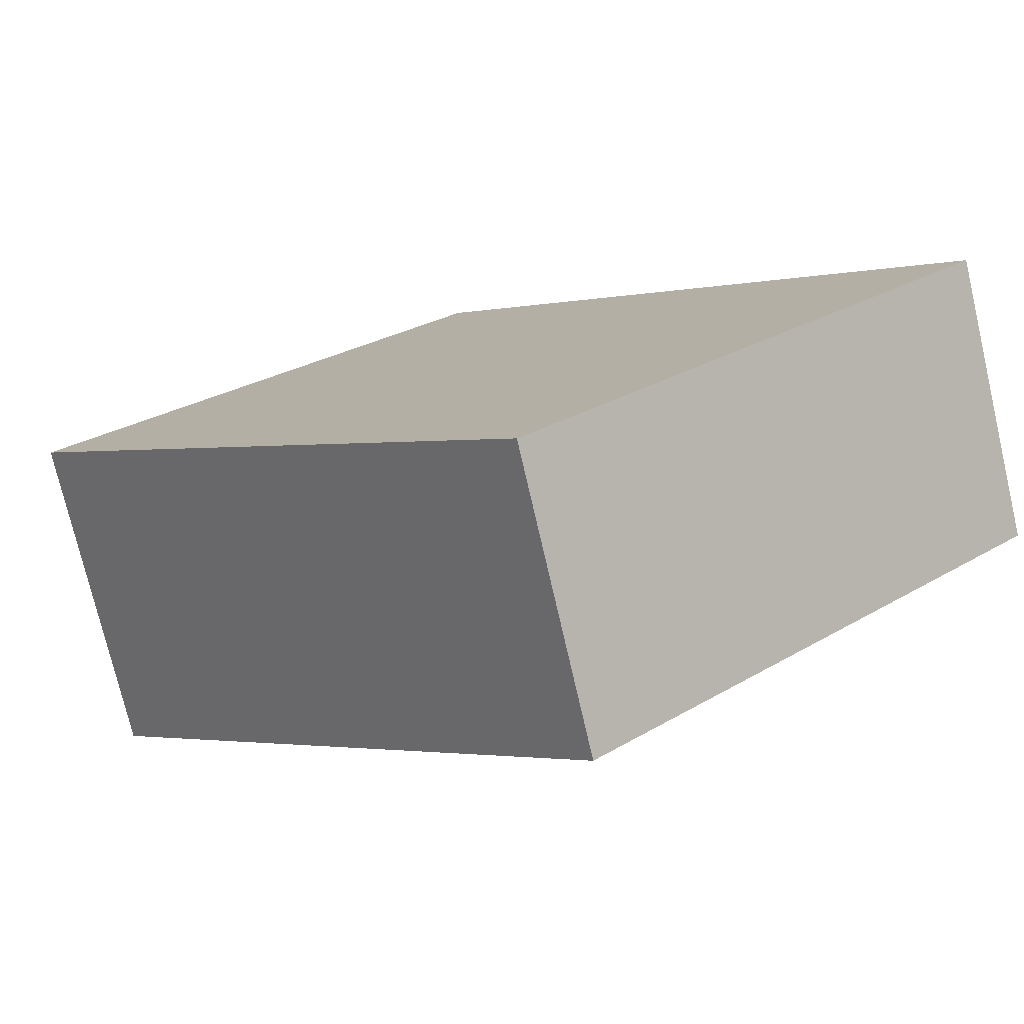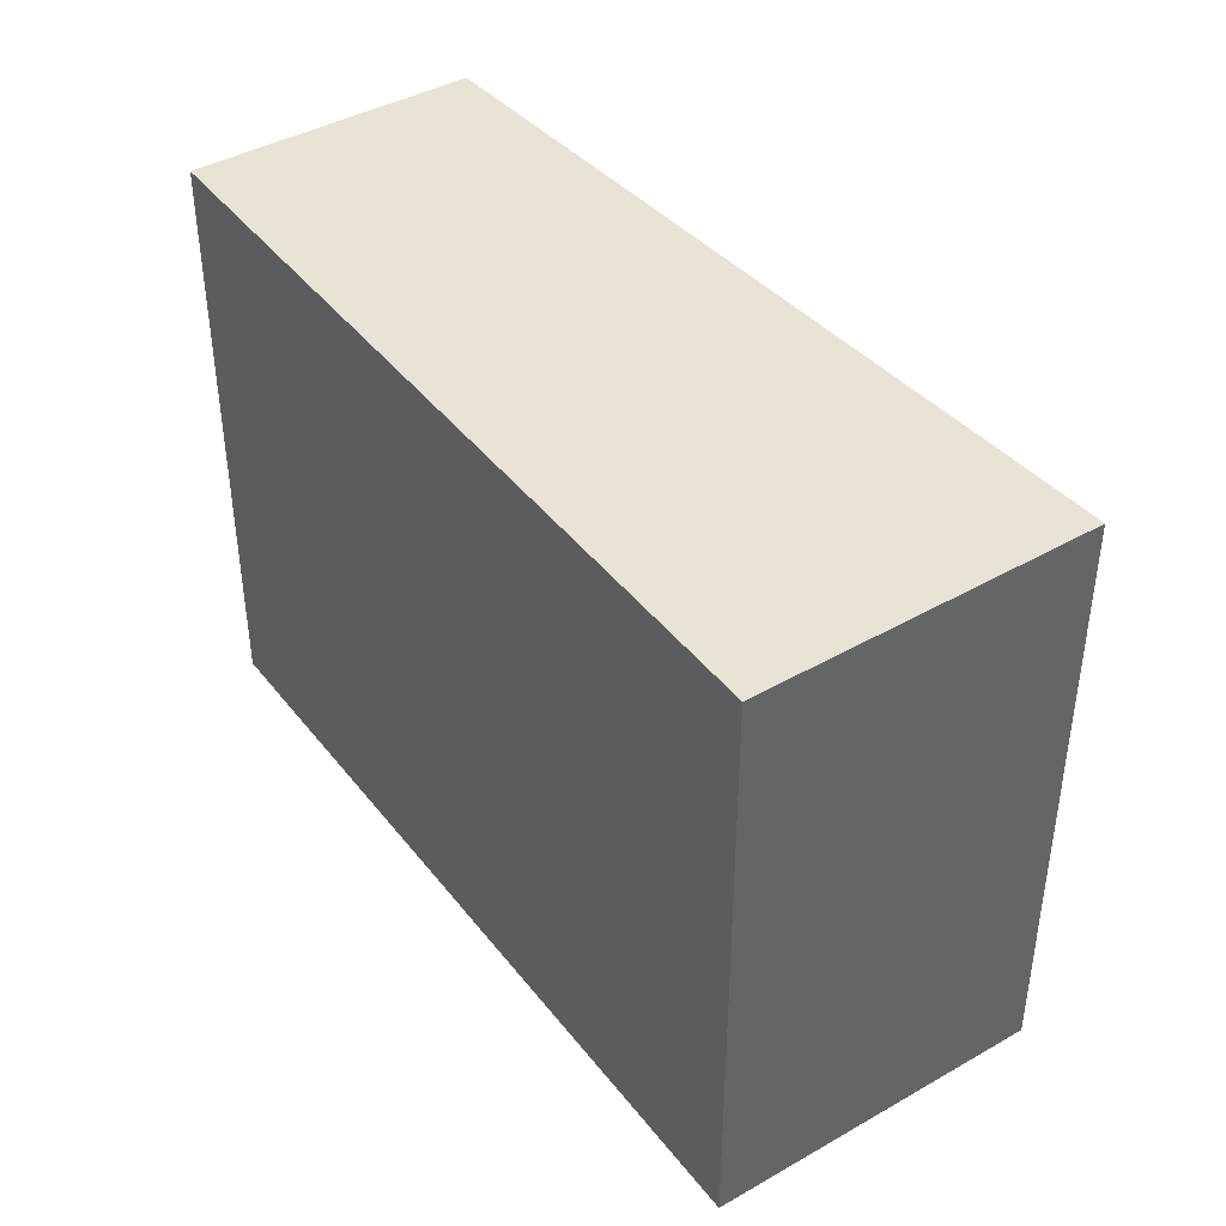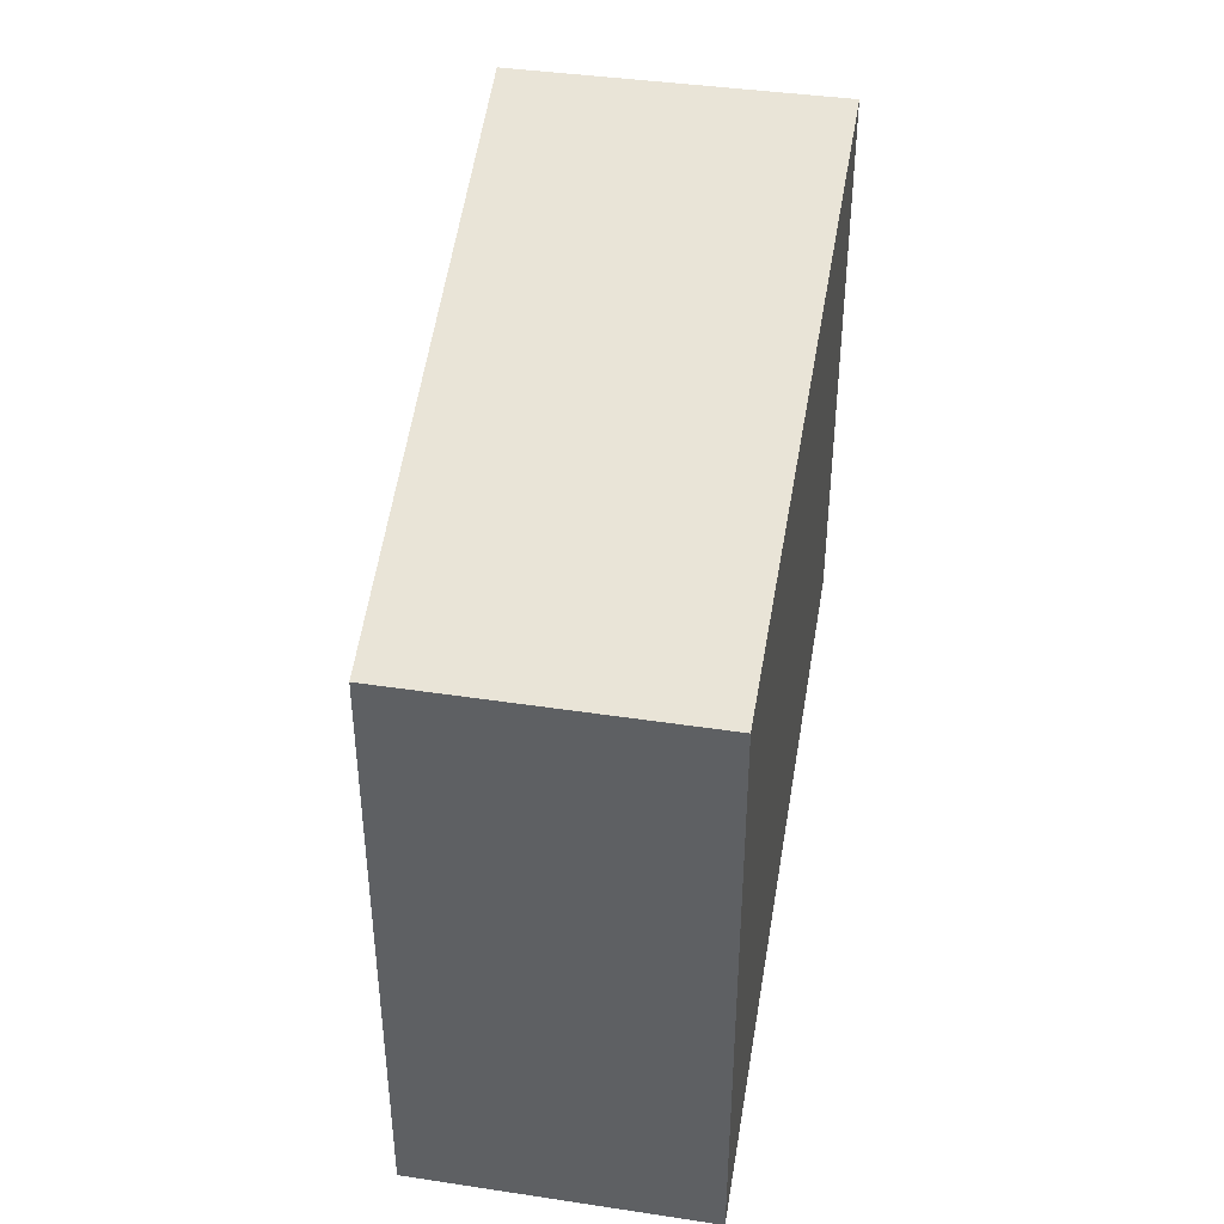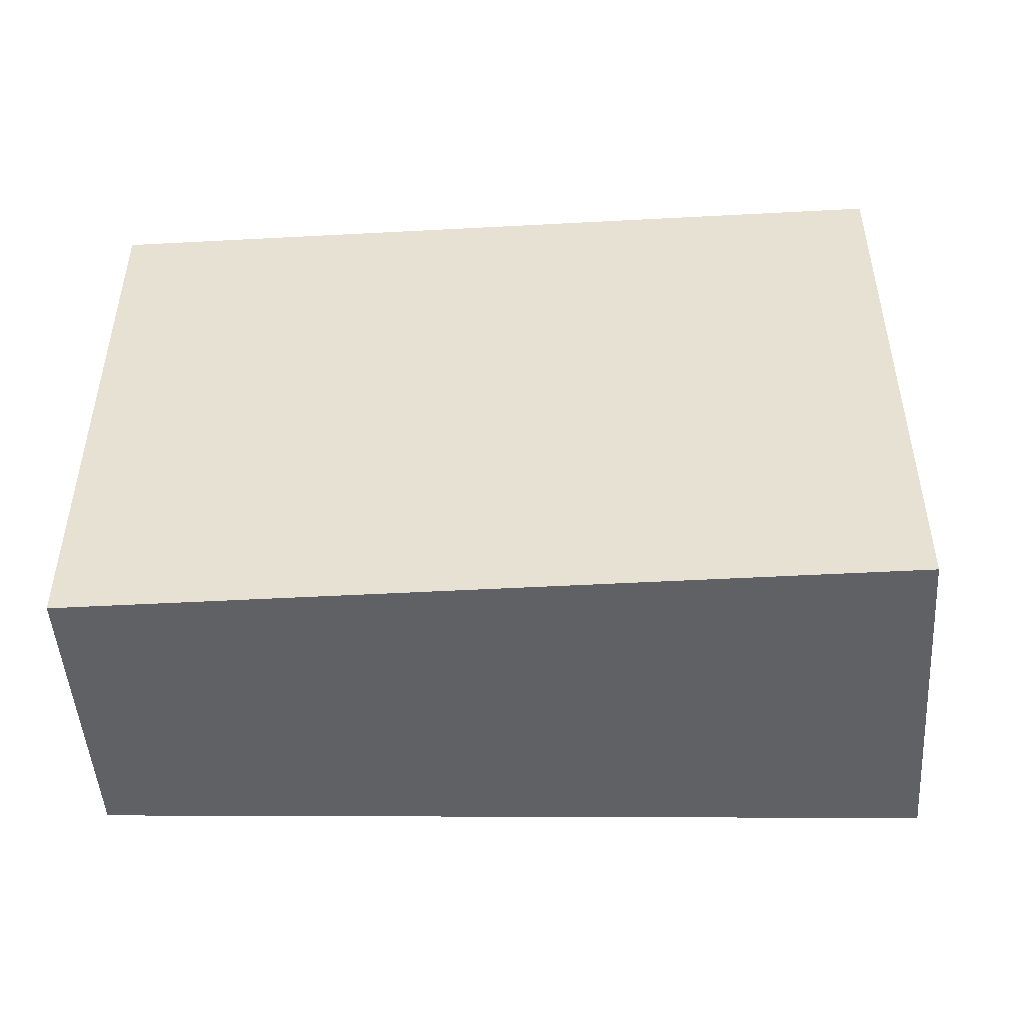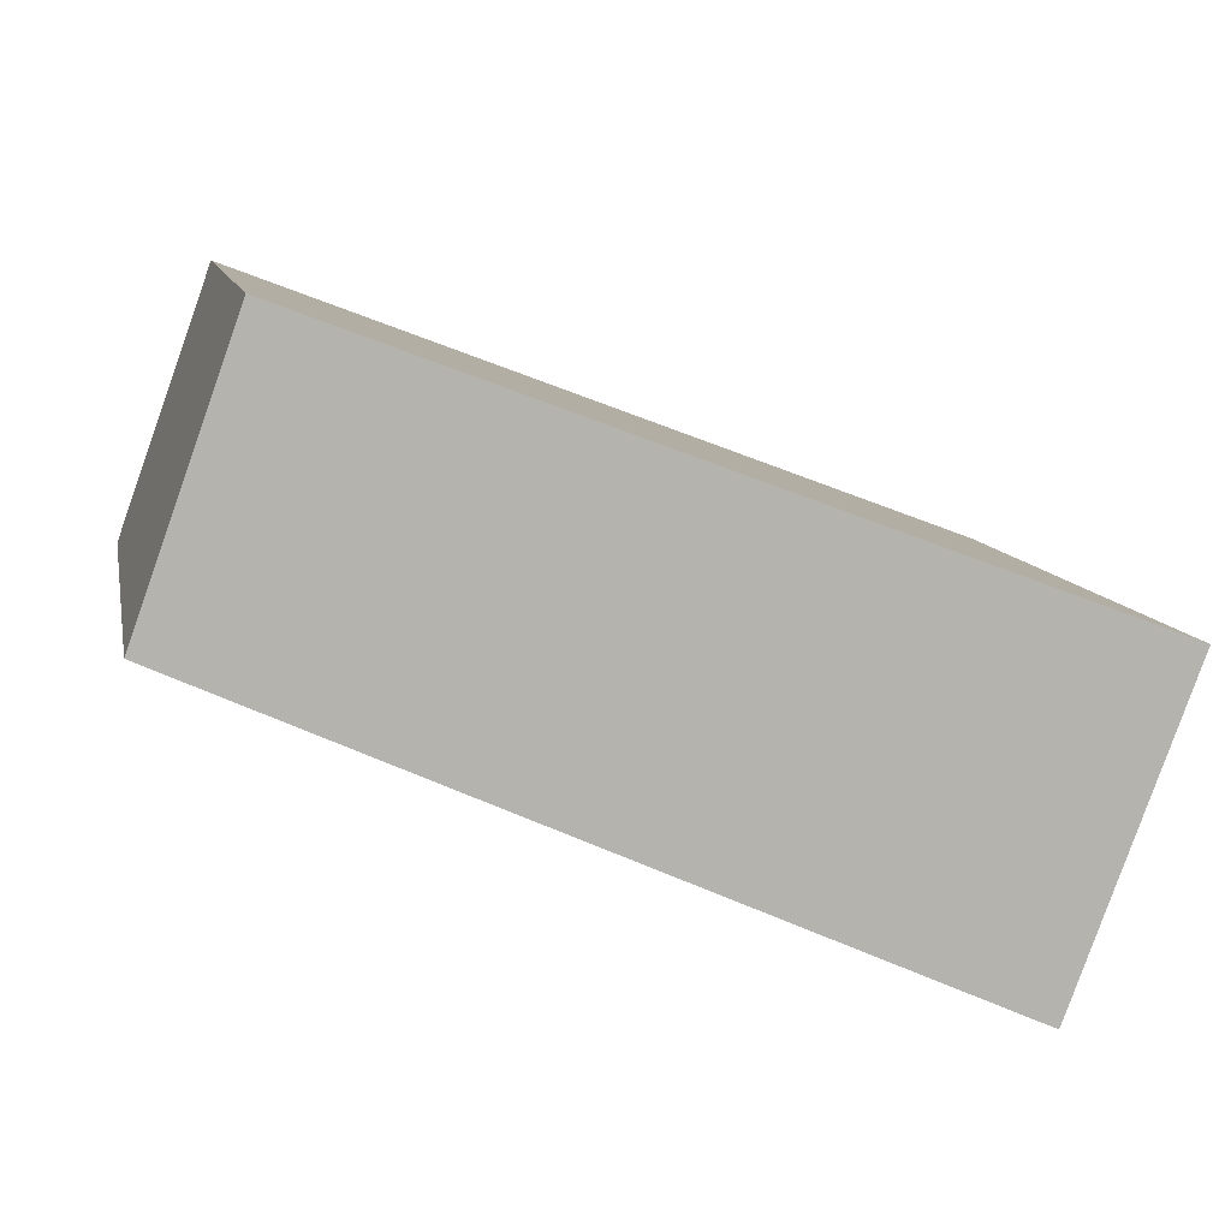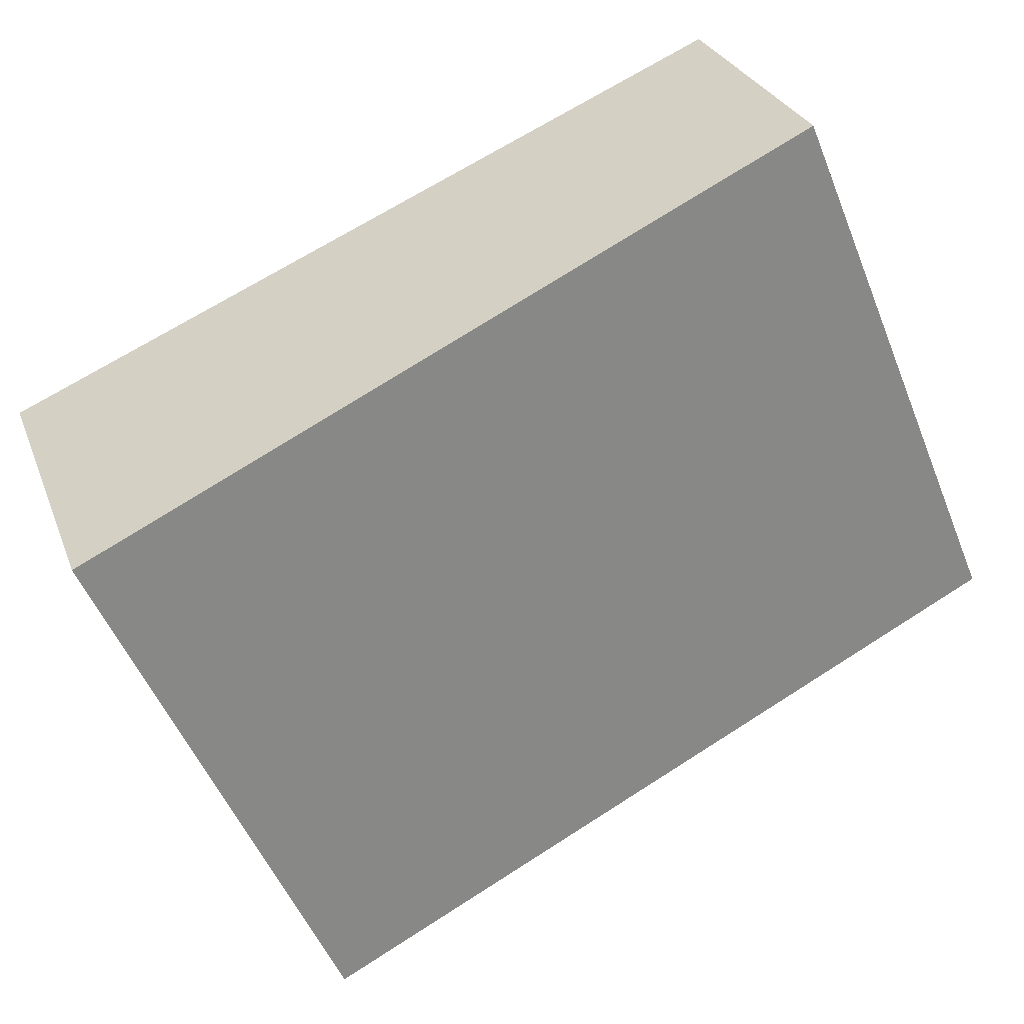
<metadata>
{"format":"obj","ext":"obj","renderer":"f3d","projection":"perspective","resolution":1024,"background":"white","views":[{"elev":27.6,"azim":-132.4,"up":"+Z"},{"elev":42.3,"azim":76.1,"up":"+Y"},{"elev":43.3,"azim":-60.1,"up":"+Y"},{"elev":-49.4,"azim":24.1,"up":"+Y"},{"elev":10.0,"azim":-11.0,"up":"+Z"},{"elev":-52.9,"azim":-158.2,"up":"+Z"}]}
</metadata>
<code>
v  0 3.128 1.915e-16
v  4.493 3.128 -0.104
v  3.873 3.128 -1.756
v  0.503 3.128 1.404
v  3.873 1.075e-16 -1.756
v  0 0 0
v  0.503 -8.597e-17 1.404
v  4.493 6.368e-18 -0.104
g defaultobject
f 1 2 3
f 2 1 4
f 5 1 3
f 1 5 6
f 6 4 1
f 4 6 7
f 7 2 4
f 2 7 8
f 8 3 2
f 3 8 5
f 8 6 5
f 6 8 7

</code>
